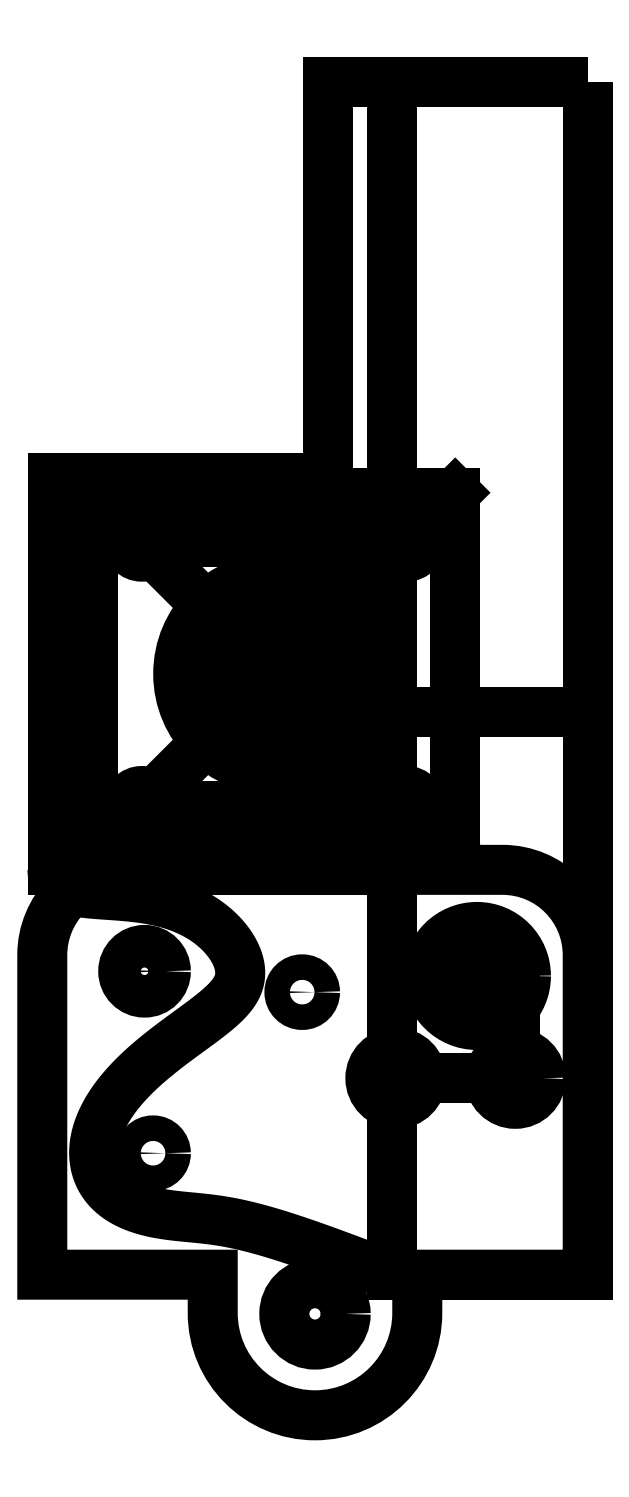
<metadata>
{"format":"dxf","ext":"dxf","renderer":"ezdxf+matplotlib","layout":"modelspace","background":"white","min_lineweight":24,"dpi":150}
</metadata>
<code>
0
SECTION
2
ENTITIES
0
LWPOLYLINE
8
0
90
10
70
1
43
0
10
32
20
-15.5
10
32
20
22
42
0.4142
10
22
20
32
10
-22
20
32
42
0.4142
10
-32
20
22
10
-32
20
-15.5
10
-12
20
-15.5
10
-12
20
-20
42
1
10
12
20
-20
10
12
20
-15.5
0
CIRCLE
8
0
10
-20
20
20.1
30
0
40
2.5
210
-9.861e-32
220
1.972e-31
230
1
0
CIRCLE
8
0
10
20
20
20.1
30
3.944e-30
40
2.5
210
-9.861e-32
220
1.972e-31
230
1
0
CIRCLE
8
0
10
-1.5
20
17.65
30
0
40
1.5
210
-9.861e-32
220
1.972e-31
230
1
0
CIRCLE
8
0
10
-19
20
-1.25
30
-1.972e-30
40
1.5
210
-9.861e-32
220
1.972e-31
230
1
0
CIRCLE
8
0
10
2.764e-14
20
-20.1
30
0
40
3.6
210
-1.972e-31
220
3.944e-31
230
1
0
CIRCLE
8
0
10
23.5
20
7.55
30
0
40
2.7
210
-3.931e-46
220
1.972e-31
230
1
0
CIRCLE
8
0
10
9.5
20
7.55
30
9.861e-31
40
2.7
210
-1.972e-31
220
-3.088e-46
230
1
0
LINE
8
0
10
9
20
50.5
30
-2.733e-15
11
32
21
50.5
31
1.645e-14
0
LWPOLYLINE
8
0
90
4
70
1
43
0
10
32
20
124.5
10
32
20
-15.5
10
9
20
-15.5
10
9
20
124.5
0
LINE
8
0
10
12.2
20
7.55
30
4.5
11
20.8
21
7.55
31
4.5
0
LINE
8
0
10
9
20
32
30
-2.733e-15
11
1.5
21
32
31
-1.669e-30
0
LINE
8
0
10
1.5
20
124.5
30
-2.733e-15
11
9
21
124.5
31
-2.733e-15
0
LINE
8
0
10
1.5
20
32
30
-1.669e-30
11
1.5
21
124.5
31
-2.733e-15
0
LINE
8
0
10
1.5
20
55
30
1.408e-15
11
-4.8
21
55
31
1.295e-15
0
LWPOLYLINE
8
0
90
4
70
1
43
0
10
1.5
20
32
10
-30.8
20
32
10
-30.8
20
78
10
1.5
20
78
0
CIRCLE
8
0
10
-4.8
20
55
30
1.295e-15
40
7.5
210
0
220
0
230
1
0
CIRCLE
8
0
10
-20.3
20
39.5
30
1.695e-15
40
1.75
210
0
220
0
230
1
0
CIRCLE
8
0
10
10.7
20
39.5
30
-2.034e-16
40
1.75
210
0
220
0
230
1
0
LINE
8
0
10
-20.3
20
39.5
30
1.695e-15
11
10.7
21
39.5
31
-2.034e-16
0
LINE
8
0
10
-4.8
20
55
30
1.295e-15
11
-4.8
21
39.5
31
7.457e-16
0
CIRCLE
8
0
10
-20.3
20
70.5
30
2.828e-15
40
1.75
210
0
220
0
230
1
0
CIRCLE
8
0
10
10.7
20
70.5
30
1.869e-15
40
1.75
210
0
220
0
230
1
0
LINE
8
0
10
-4.8
20
55
30
2.382e-15
11
-4.8
21
70.5
31
1.033e-15
0
LINE
8
0
10
-20.3
20
70.5
30
1.512e-15
11
10.7
21
70.5
31
5.535e-16
0
CIRCLE
8
0
10
-4.8
20
55
30
1.295e-15
40
2.75
210
0
220
0
230
1
0
CIRCLE
8
0
10
-4.8
20
55
30
1.295e-15
40
11.25
210
0
220
0
230
1
0
CIRCLE
8
0
10
9.5
20
7.55
30
9.861e-31
40
3
210
0
220
0
230
1
0
CIRCLE
8
0
10
23.5
20
7.55
30
0
40
3
210
0
220
0
230
1
0
SPLINE
8
0
70
4
71
5
72
41
73
35
74
0
42
1e-09
43
1e-10
44
1e-10
40
0
40
0
40
0
40
0
40
0
40
0
40
0.03333
40
0.06667
40
0.1
40
0.1333
40
0.1667
40
0.2
40
0.2333
40
0.2667
40
0.3
40
0.3333
40
0.3667
40
0.4
40
0.4333
40
0.4667
40
0.5
40
0.5333
40
0.5667
40
0.6
40
0.6333
40
0.6667
40
0.7
40
0.7333
40
0.7667
40
0.8
40
0.8333
40
0.8667
40
0.9
40
0.9333
40
0.9667
40
1
40
1
40
1
40
1
40
1
40
1
41
1
41
1
41
1
41
1
41
1
41
1
41
1
41
1
41
1
41
1
41
1
41
1
41
1
41
1
41
1
41
1
41
1
41
1
41
1
41
1
41
1
41
1
41
1
41
1
41
1
41
1
41
1
41
1
41
1
41
1
41
1
41
1
41
1
41
1
41
1
10
-30.8
20
32
30
-2.051e-15
10
-30.8
20
31.53
30
-2.022e-15
10
-30.63
20
30.71
30
-1.939e-15
10
-29.88
20
29.83
30
-1.741e-15
10
-27.95
20
29.26
30
-1.351e-15
10
-24.45
20
29.07
30
-7.762e-16
10
-20.43
20
28.84
30
-2.566e-16
10
-16.51
20
28.07
30
8.84e-17
10
-13.16
20
26.53
30
2.104e-16
10
-10.63
20
24.41
30
1.67e-16
10
-9.05
20
22.06
30
6.117e-17
10
-8.495
20
19.83
30
-8.593e-18
10
-9.053
20
17.86
30
-3.906e-18
10
-10.89
20
15.9
30
9.147e-19
10
-13.77
20
13.76
30
-6.211e-18
10
-17.25
20
11.3
30
-2.29e-17
10
-20.76
20
8.464
30
-3.123e-17
10
-23.73
20
5.27
30
-1.609e-17
10
-25.65
20
1.858
30
2.537e-17
10
-26.26
20
-1.486
30
6.838e-17
10
-25.48
20
-4.398
30
7.149e-17
10
-23.52
20
-6.579
30
3.038e-17
10
-20.71
20
-7.873
30
-3.615e-17
10
-17.79
20
-8.479
30
5.401e-17
10
-15.05
20
-8.737
30
2.979e-16
10
-12.37
20
-8.957
30
4.999e-16
10
-9.455
20
-9.409
30
4.328e-16
10
-6.047
20
-10.26
30
-7.995e-17
10
-2.138
20
-11.5
30
-1.028e-15
10
1.91
20
-12.95
30
-2.163e-15
10
5.556
20
-14.32
30
-3.116e-15
10
7.682
20
-15.12
30
-3.42e-15
10
8.621
20
-15.43
30
-3.248e-15
10
8.927
20
-15.5
30
-2.938e-15
10
9
20
-15.5
30
-2.733e-15
0
LINE
8
0
10
23.5
20
7.55
30
0
11
23.5
21
19.55
31
2.317e-15
0
CIRCLE
8
0
10
19
20
19.55
30
2.317e-15
40
5.75
210
0
220
0
230
1
0
LINE
8
0
10
23.5
20
19.55
30
2.317e-15
11
19
21
19.55
31
0
0
LWPOLYLINE
8
0
90
4
70
1
43
0
10
-26.05
20
76.25
10
16.45
20
76.25
10
16.45
20
33.75
10
-26.05
20
33.75
0
LINE
8
0
10
-26.05
20
76.25
30
-4.024e-15
11
16.45
21
33.75
31
6.614e-15
0
LINE
8
0
10
16.45
20
76.25
30
-1.454e-15
11
-26.05
21
33.75
31
6.626e-15
0
ENDSEC
0
EOF

</code>
